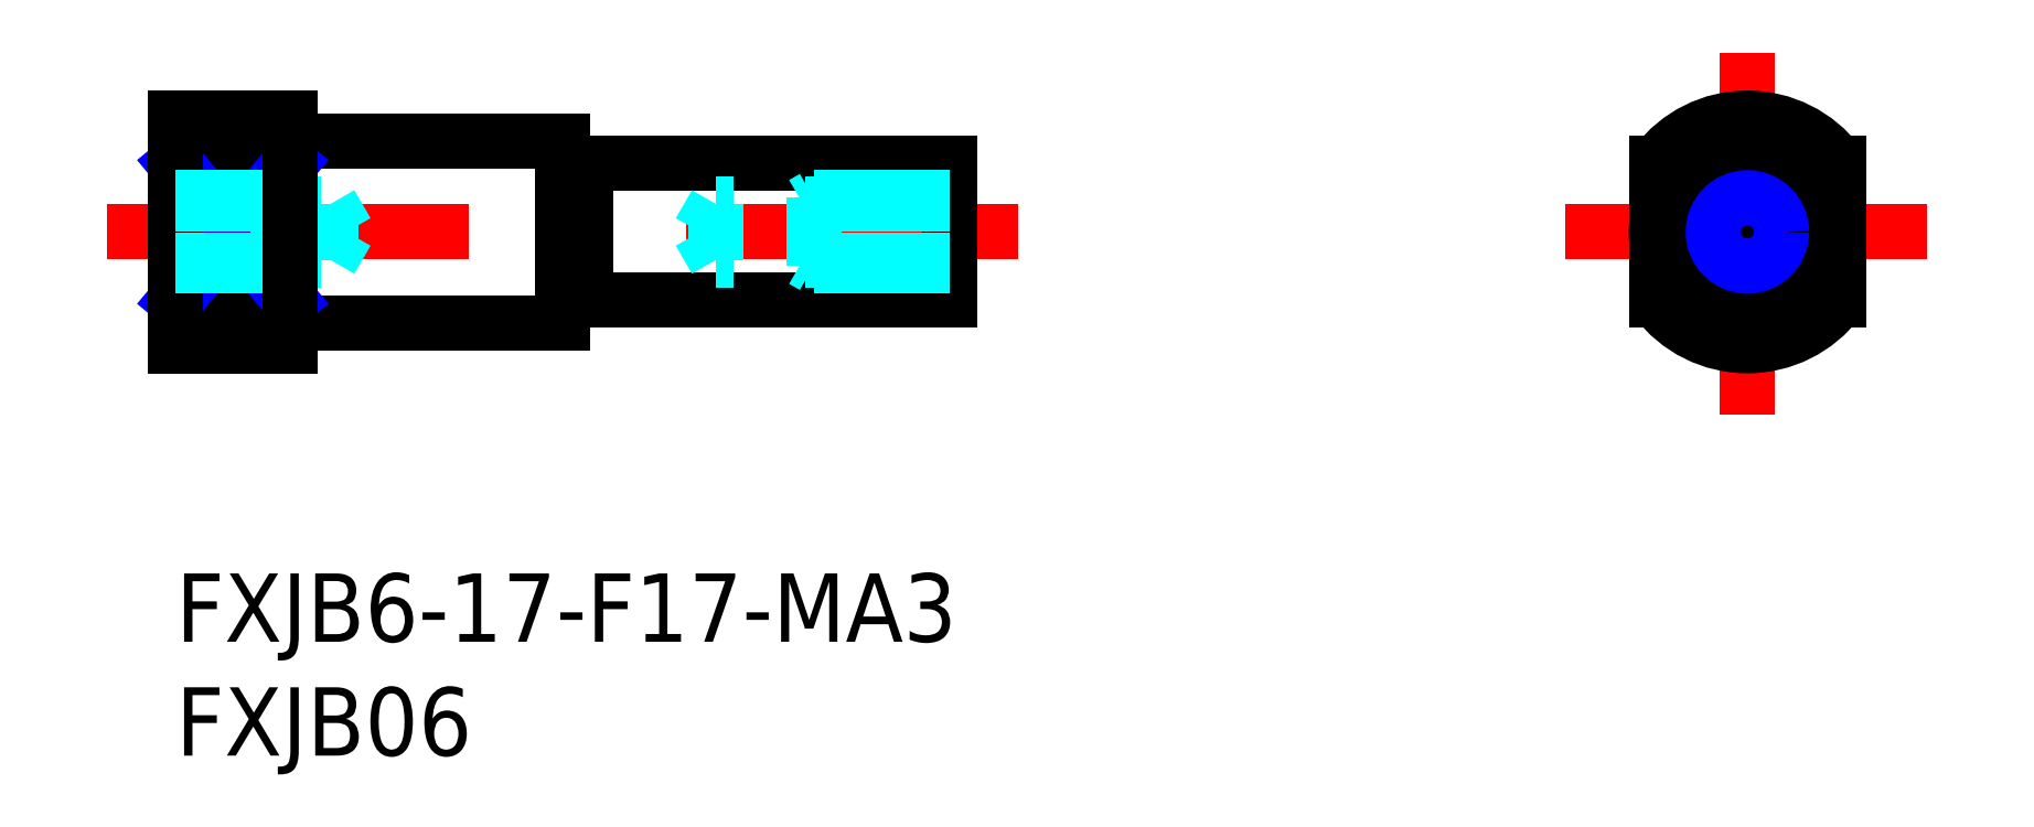
<metadata>
{"format":"dxf","ext":"dxf","renderer":"ezdxf+matplotlib","layout":"modelspace","background":"white","min_lineweight":24,"dpi":150}
</metadata>
<code>
0
SECTION
2
ENTITIES
0
LINE
8
MSM_CONTINUOUS
10
18
20
12
30
0
11
34
21
12
31
0
0
LINE
8
MSM_CONTINUOUS
10
18
20
18
30
0
11
34
21
18
31
0
0
LINE
8
MSM_CENTER
10
-3
20
15
30
0
11
37
21
15
31
0
0
TEXT
8
MSM_PART_NUMBER
10
0
20
-3
30
0
40
3
1
FXJB6-17-F17-MA3
0
TEXT
8
MSM_PART_NUMBER
10
0
20
-8
30
0
40
3
1
FXJB06
0
LINE
8
MSM_CONTINUOUS
10
6
20
11
30
0
11
17
21
11
31
0
0
LINE
8
MSM_CONTINUOUS
10
6
20
19
30
0
11
17
21
19
31
0
0
LINE
8
MSM_CONTINUOUS
10
0
20
20
30
0
11
5
21
20
31
0
0
LINE
8
MSM_CONTINUOUS
10
0
20
10
30
0
11
5
21
10
31
0
0
LINE
8
MSM_CONTINUOUS
10
0
20
18
30
0
11
5
21
18
31
0
0
LINE
8
MSM_CONTINUOUS
10
1.99e-13
20
12
30
0
11
5
21
12
31
0
0
LINE
8
MSM_NARROW
10
1.99e-13
20
12
30
0
11
5
21
18
31
0
0
LINE
8
MSM_NARROW
10
0
20
18
30
0
11
5
21
12
31
0
0
LINE
8
MSM_CONTINUOUS
10
0
20
20
30
0
11
0
21
10
31
0
0
LINE
8
MSM_CONTINUOUS
10
17
20
19
30
0
11
17
21
11
31
0
0
LINE
8
MSM_CENTER
10
69
20
7
30
0
11
69
21
23
31
0
0
LINE
8
MSM_CENTER
10
61
20
15
30
0
11
77
21
15
31
0
0
LINE
8
MSM_CONTINUOUS
10
34
20
18
30
0
11
34
21
12
31
0
0
CIRCLE
8
MSM_CONTINUOUS
10
69
20
15
30
0
40
3
0
CIRCLE
8
MSM_CONTINUOUS
10
69
20
15
30
0
40
4
0
ARC
8
MSM_CONTINUOUS
10
69
20
15
30
0
40
5
50
216.9
51
323.1
0
ARC
8
MSM_CONTINUOUS
10
69
20
15
30
0
40
5
50
36.87
51
143.1
0
LINE
8
MSM_CONTINUOUS
10
65
20
18
30
0
11
65
21
12
31
0
0
LINE
8
MSM_CONTINUOUS
10
73
20
18
30
0
11
73
21
12
31
0
0
LINE
8
MSM_DASHED
10
34
20
16.5
30
0
11
28
21
16.5
31
0
0
LINE
8
MSM_DASHED
10
34
20
16.23
30
0
11
23.71
21
16.23
31
0
0
LINE
8
MSM_DASHED
10
28
20
16.5
30
0
11
27.53
21
16.23
31
0
0
LINE
8
MSM_DASHED
10
23.71
20
13.77
30
0
11
23.71
21
16.23
31
0
0
LINE
8
MSM_DASHED
10
23.71
20
16.23
30
0
11
23
21
15
31
0
0
LINE
8
MSM_DASHED
10
28
20
13.5
30
0
11
28
21
16.5
31
0
0
LINE
8
MSM_DASHED
10
34
20
13.77
30
0
11
23.71
21
13.77
31
0
0
LINE
8
MSM_DASHED
10
34
20
13.5
30
0
11
28
21
13.5
31
0
0
LINE
8
MSM_DASHED
10
23.71
20
13.77
30
0
11
23
21
15
31
0
0
LINE
8
MSM_DASHED
10
28
20
13.5
30
0
11
27.53
21
13.77
31
0
0
CIRCLE
8
MSM_CONTINUOUS
10
69
20
15
30
0
40
1.23
0
CIRCLE
8
MSM_NARROW
10
69
20
15
30
0
40
1.5
0
LINE
8
MSM_DASHED
10
1.8e-15
20
16.5
30
0
11
4.5
21
16.5
31
0
0
LINE
8
MSM_DASHED
10
4e-16
20
16.23
30
0
11
6.79
21
16.23
31
0
0
LINE
8
MSM_DASHED
10
-4e-16
20
13.77
30
0
11
6.79
21
13.77
31
0
0
LINE
8
MSM_DASHED
10
0
20
13.5
30
0
11
4.5
21
13.5
31
0
0
LINE
8
MSM_DASHED
10
4.5
20
13.5
30
0
11
4.5
21
16.5
31
0
0
LINE
8
MSM_DASHED
10
6.79
20
13.77
30
0
11
7.5
21
15
31
0
0
LINE
8
MSM_DASHED
10
6.79
20
16.23
30
0
11
6.79
21
13.77
31
0
0
LINE
8
MSM_DASHED
10
6.79
20
16.23
30
0
11
7.5
21
15
31
0
0
LINE
8
MSM_DASHED
10
4.5
20
16.5
30
0
11
4.969
21
16.23
31
0
0
LINE
8
MSM_DASHED
10
4.5
20
13.5
30
0
11
4.969
21
13.77
31
0
0
LINE
8
MSM_CONTINUOUS
10
18
20
18
30
0
11
18
21
12
31
0
0
LINE
8
MSM_CONTINUOUS
10
17
20
17.9
30
0
11
18
21
17.9
31
0
0
LINE
8
MSM_CONTINUOUS
10
17
20
12.1
30
0
11
18
21
12.1
31
0
0
ARC
8
MSM_CONTINUOUS
10
6
20
10
30
0
40
1
50
90
51
180
0
LINE
8
MSM_CONTINUOUS
10
5
20
10
30
0
11
5
21
20
31
0
0
ARC
8
MSM_CONTINUOUS
10
6
20
20
30
0
40
1
50
180
51
270
0
ENDSEC
0
EOF

</code>
